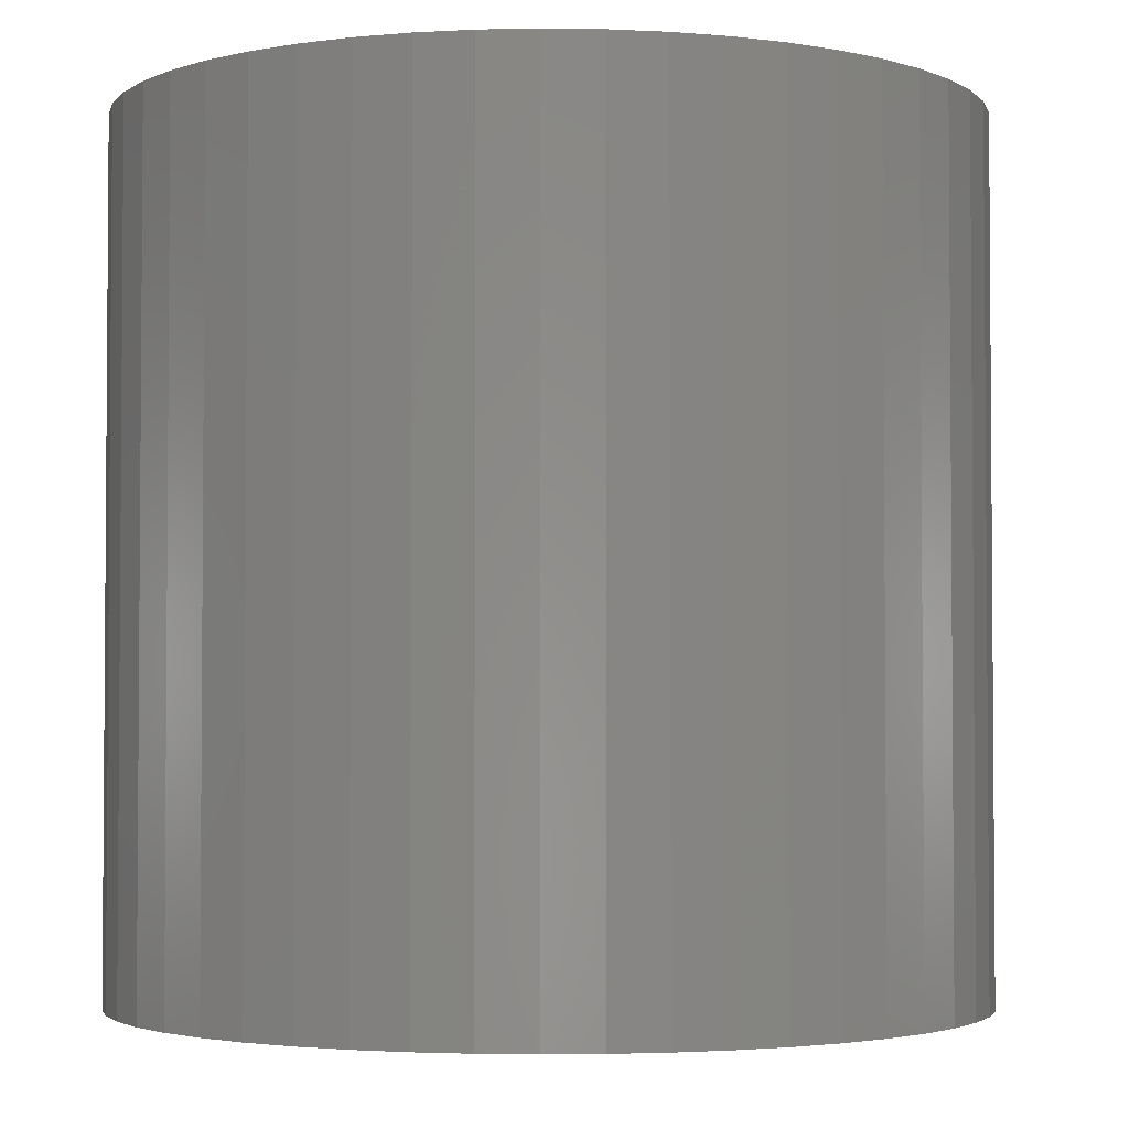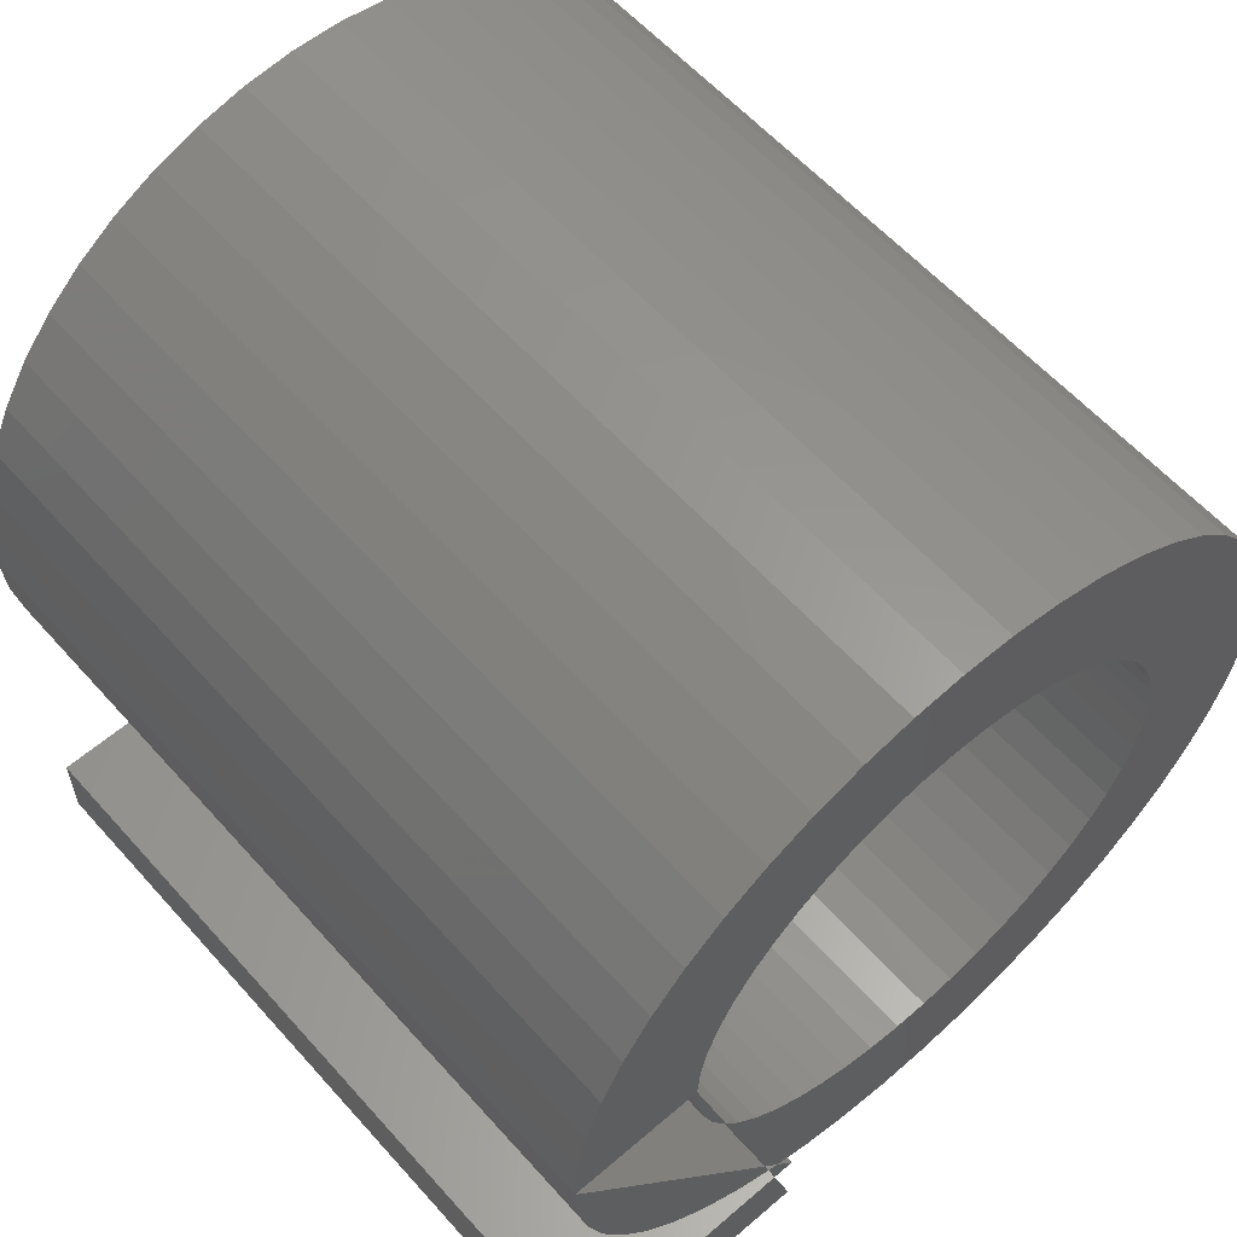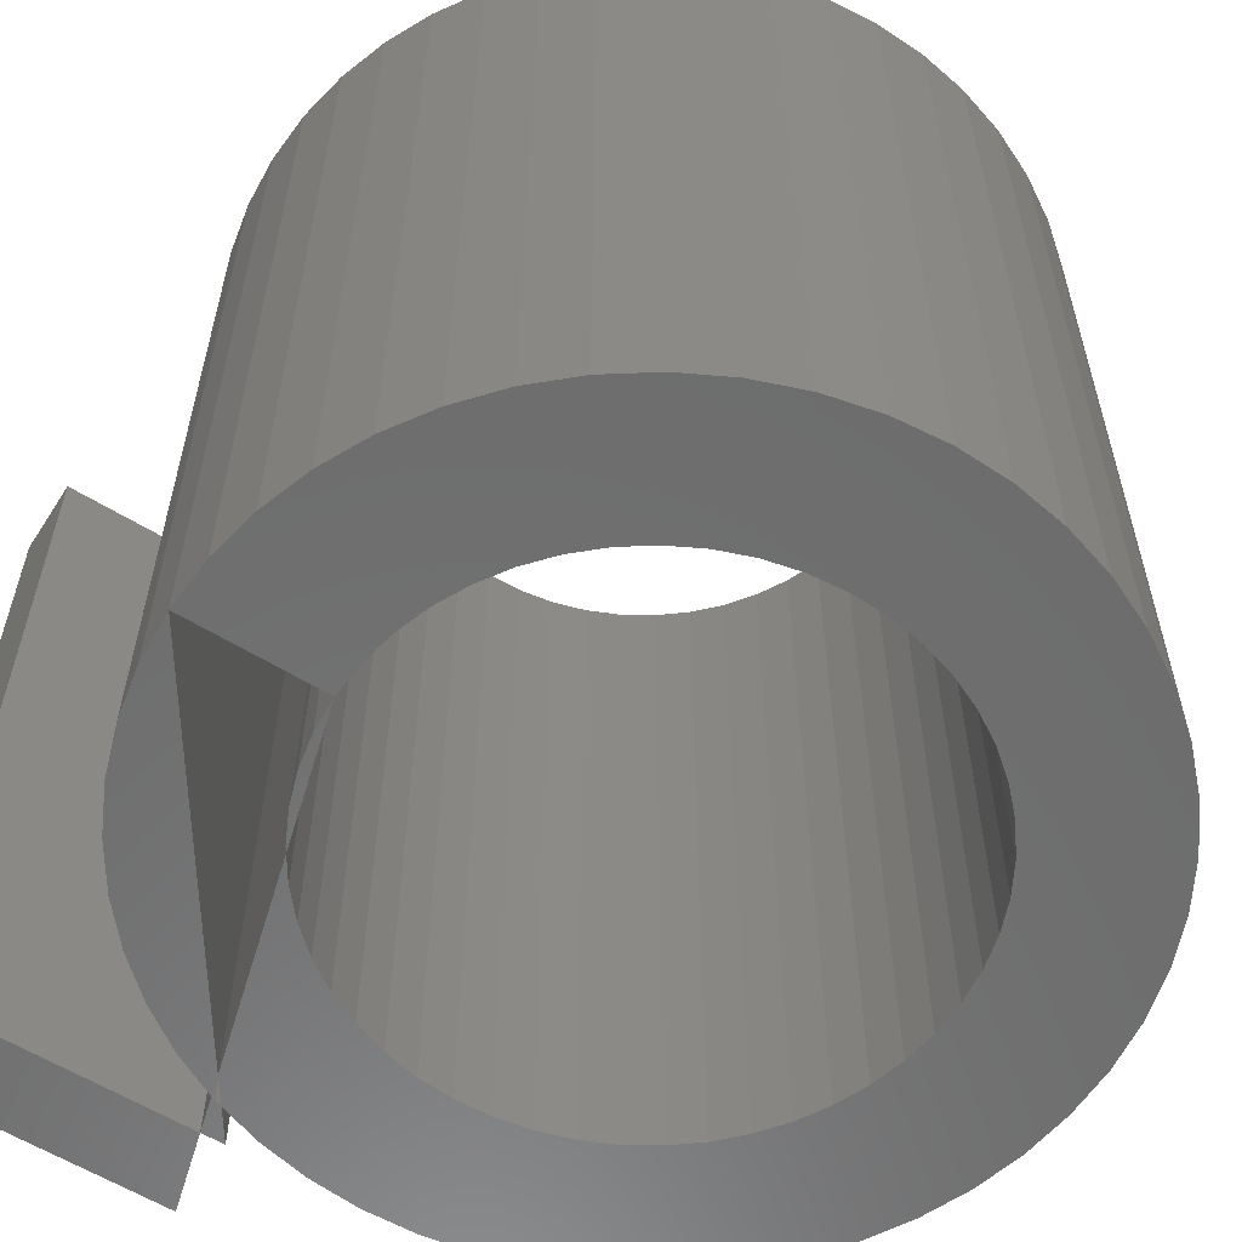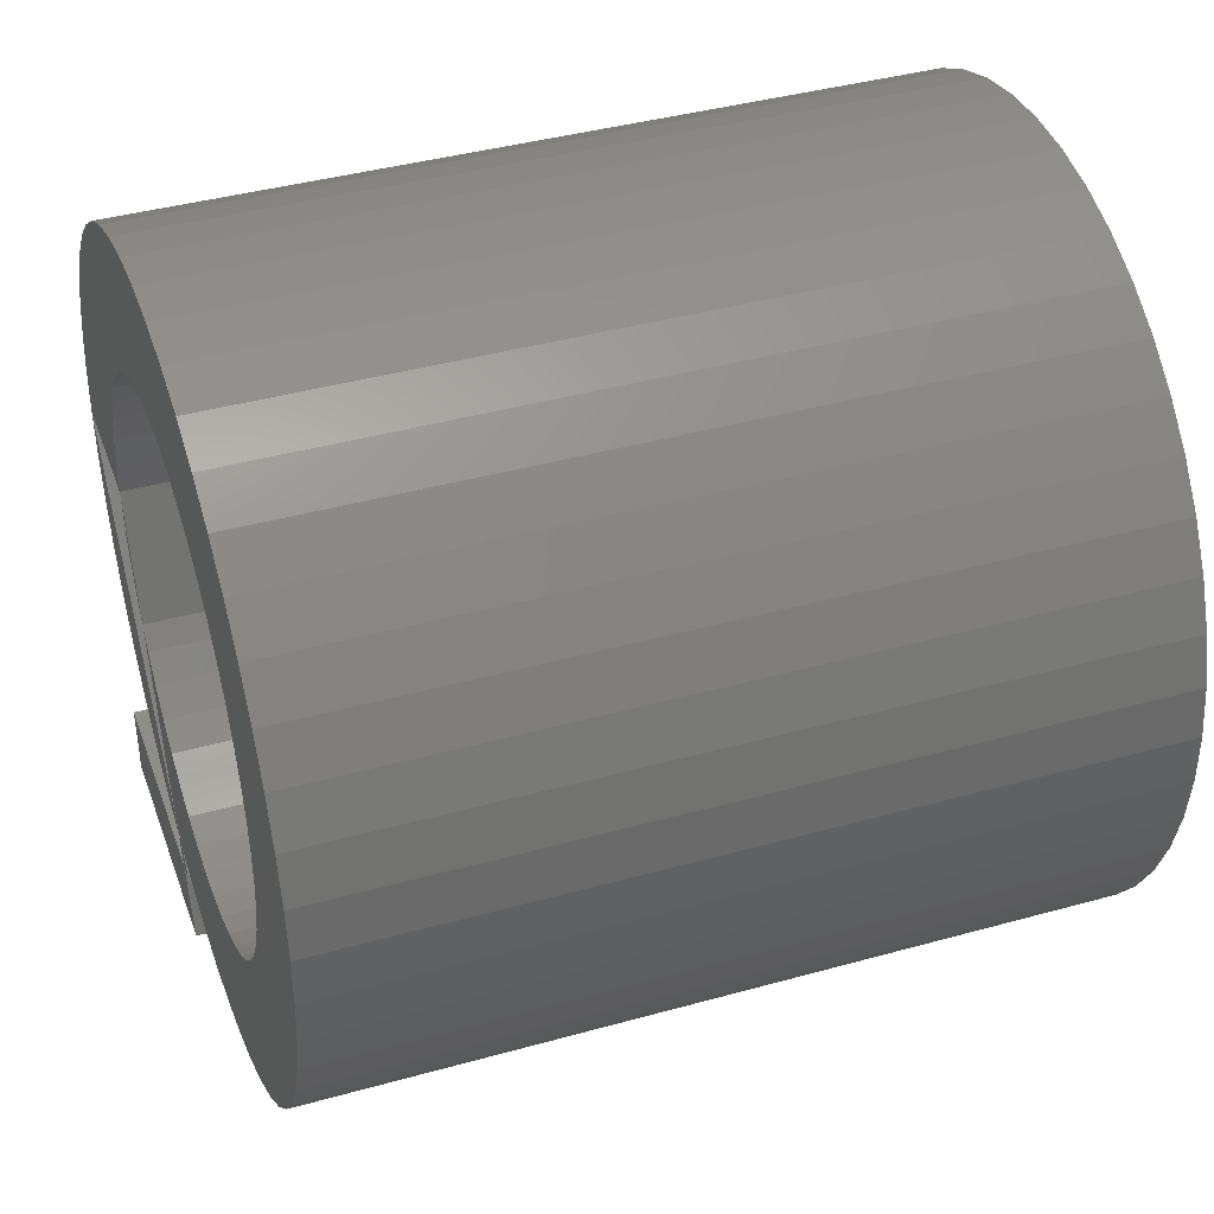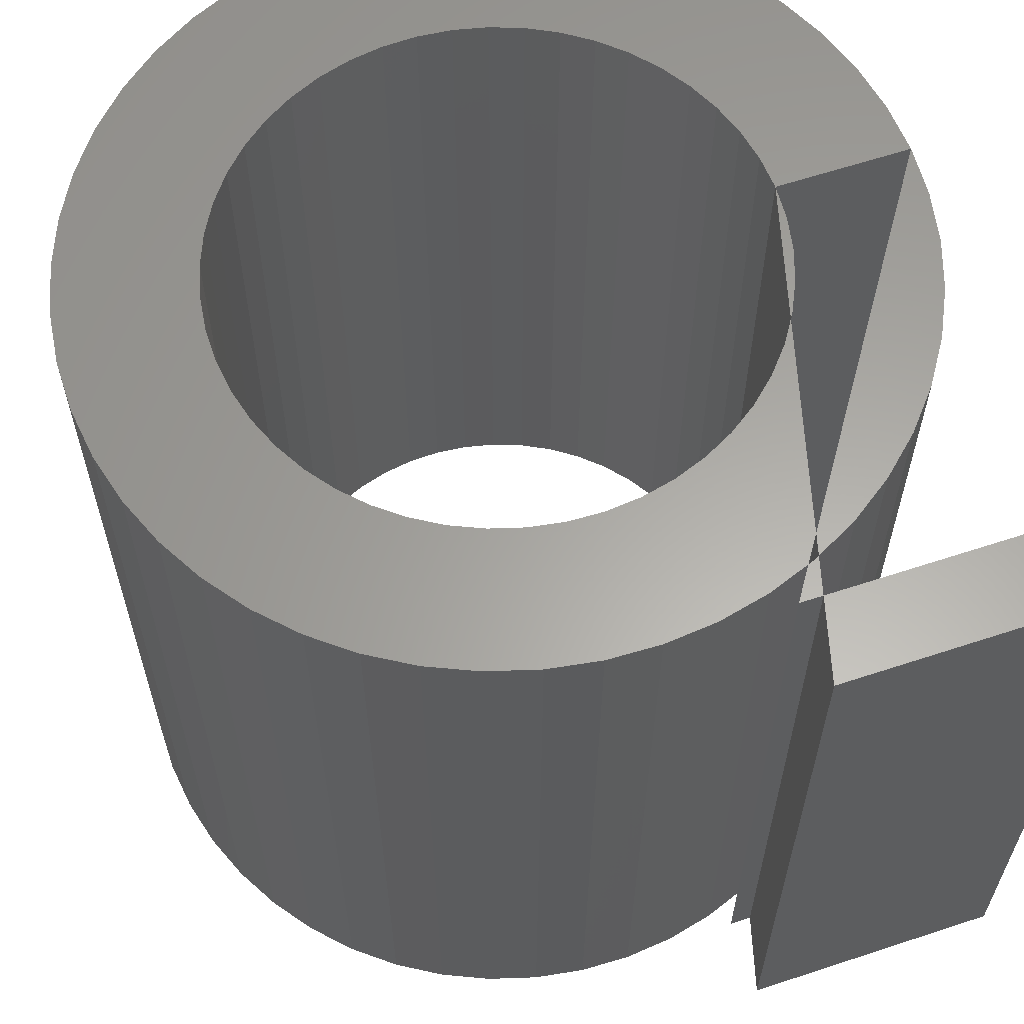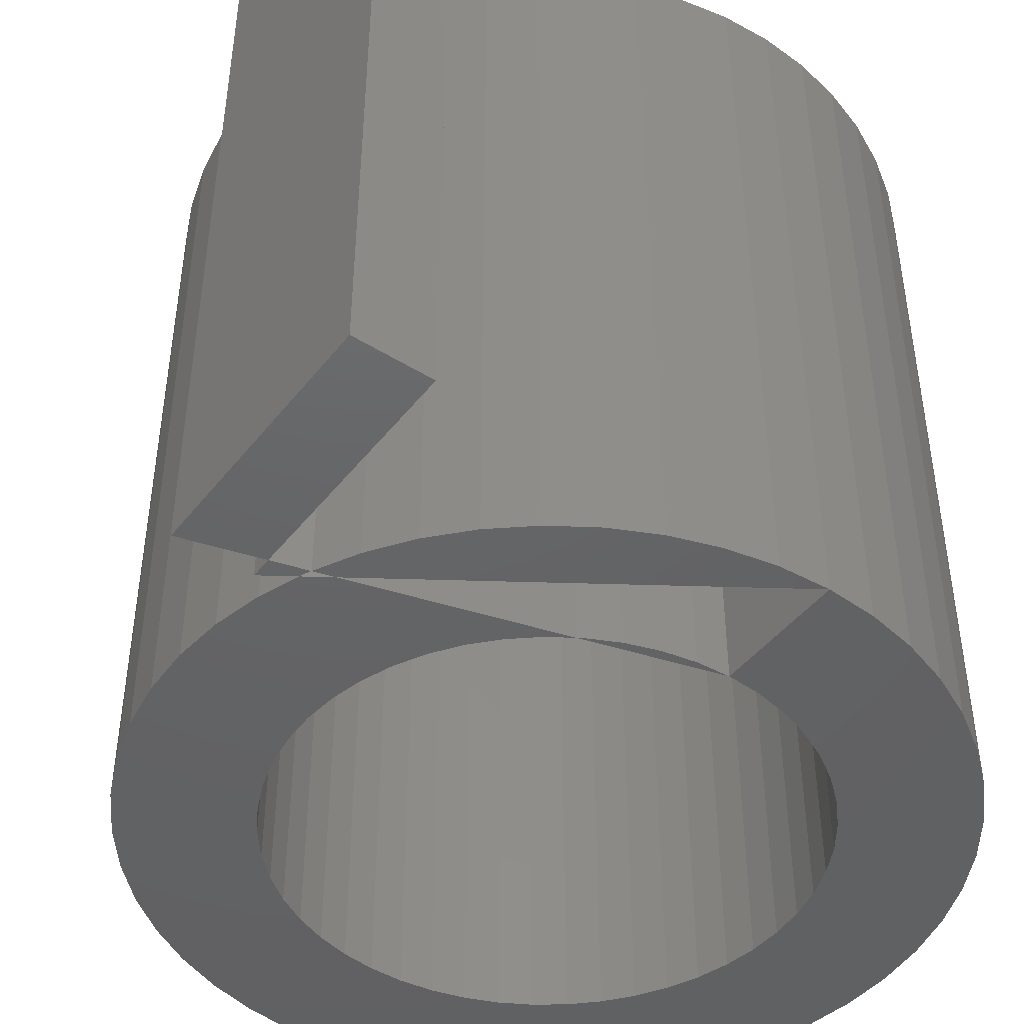
<metadata>
{"format":"stl","ext":"stl","renderer":"f3d","projection":"perspective","resolution":1024,"background":"white","views":[{"elev":-2.8,"azim":-159.1,"up":"+Z"},{"elev":59.4,"azim":138.6,"up":"+Y"},{"elev":-59.1,"azim":147.5,"up":"+Z"},{"elev":40.4,"azim":-108.9,"up":"+Y"},{"elev":62.0,"azim":-18.5,"up":"+Z"},{"elev":-45.6,"azim":54.3,"up":"+Z"}]}
</metadata>
<code>
# stl→obj: 214 verts, 436 faces
v 1.423 -4.793 -5
v 2.143 -4.286 -5
v 1.929 -4.607 -5
v 1.728 -2.85 -5
v 1.349 -3.048 -5
v 0.9484 -3.196 -5
v 2.86 -1.704 -5
v 3.09 -1.251 -5
v 2.904 -1.636 -5
v 3.224 -0.8455 -5
v 2.07 -4.548 -5
v 2.592 -4.276 -5
v 3.306 -0.4263 -5
v 3.333 0 -5
v 0.1602 4.997 -5
v 0.798 4.936 -5
v 0.1068 3.332 -5
v 2.024 -4.572 -5
v 1.944 -5 -5
v 2.394 2.319 -5
v 2.078 2.606 -5
v 3.117 3.909 -5
v 5 0 -5
v 4.959 0.6394 -5
v 3.224 0.8455 -5
v 3.09 1.251 -5
v 4.836 1.268 -5
v 4.357 2.454 -5
v 4.635 1.876 -5
v 2.671 1.994 -5
v 4.007 2.991 -5
v 1.728 2.85 -5
v 2.592 4.276 -5
v 0.9484 3.196 -5
v 1.423 4.793 -5
v 2.024 4.572 -5
v 0.532 3.291 -5
v -0.4801 4.977 -5
v -0.3201 3.318 -5
v -1.113 4.875 -5
v -0.7417 3.25 -5
v -1.727 4.692 -5
v -1.151 3.128 -5
v -2.313 4.433 -5
v -1.542 2.955 -5
v -2.861 4.101 -5
v -1.907 2.734 -5
v -3.362 3.701 -5
v -2.241 2.468 -5
v -3.807 3.241 -5
v -2.538 2.161 -5
v -4.19 2.728 -5
v -2.794 1.818 -5
v -4.505 2.169 -5
v -3.003 1.446 -5
v -4.745 1.576 -5
v -3.164 1.05 -5
v -4.908 0.9558 -5
v -3.272 0.6372 -5
v -4.99 0.3203 -5
v -3.326 0.2136 -5
v -4.99 -0.3204 -5
v -3.326 -0.2136 -5
v -3.164 -1.05 -5
v -4.908 -0.9558 -5
v -3.272 -0.6372 -5
v -3.003 -1.446 -5
v -4.745 -1.576 -5
v -4.19 -2.728 -5
v -4.505 -2.169 -5
v -2.538 -2.161 -5
v -2.794 -1.818 -5
v -2.241 -2.468 -5
v -3.807 -3.241 -5
v -2.861 -4.101 -5
v -3.362 -3.701 -5
v -2.313 -4.433 -5
v -1.907 -2.734 -5
v -1.151 -3.128 -5
v -1.542 -2.955 -5
v -1.727 -4.692 -5
v -0.7417 -3.25 -5
v -1.113 -4.875 -5
v -0.3201 -3.318 -5
v -0.4801 -4.977 -5
v 0.1068 -3.332 -5
v 0.1602 -4.997 -5
v 0.798 -4.936 -5
v 5 -6 -5
v 1.667 -6 -5
v 1.349 3.048 -5
v 3.592 3.478 -5
v 2.904 1.636 -5
v 3.306 0.4263 -5
v 2.671 -1.994 -5
v 2.394 -2.319 -5
v 2.078 -2.606 -5
v 0.532 -3.291 -5
v 5 -5 -5
v 3.117 -3.909 -5
v 1.667 -5 -5
v 4.959 -0.6394 -5
v 4.836 -1.268 -5
v 4.635 -1.876 -5
v 4.357 -2.454 -5
v 4.007 -2.991 -5
v 3.592 -3.478 -5
v 1.929 -4.607 5
v 2.143 -4.286 5
v 1.423 -4.793 5
v 1.349 -3.048 5
v 1.728 -2.85 5
v 0.9484 -3.196 5
v 2.904 -1.636 5
v 3.09 -1.251 5
v 2.86 -1.704 5
v 3.224 -0.8455 5
v 2.592 -4.276 5
v 2.07 -4.548 5
v 3.306 -0.4263 5
v 3.333 0 5
v 0.1068 3.332 5
v 0.798 4.936 5
v 0.1602 4.997 5
v 1.944 -5 5
v 2.024 -4.572 5
v 3.117 3.909 5
v 2.078 2.606 5
v 2.394 2.319 5
v 4.959 0.6394 5
v 5 0 5
v 4.836 1.268 5
v 3.09 1.251 5
v 3.224 0.8455 5
v 4.635 1.876 5
v 4.357 2.454 5
v 4.007 2.991 5
v 2.671 1.994 5
v 2.592 4.276 5
v 1.728 2.85 5
v 2.024 4.572 5
v 1.423 4.793 5
v 0.9484 3.196 5
v 0.532 3.291 5
v -0.3201 3.318 5
v -0.4801 4.977 5
v -0.7417 3.25 5
v -1.113 4.875 5
v -1.151 3.128 5
v -1.727 4.692 5
v -1.542 2.955 5
v -2.313 4.433 5
v -1.907 2.734 5
v -2.861 4.101 5
v -2.241 2.468 5
v -3.362 3.701 5
v -2.538 2.161 5
v -3.807 3.241 5
v -2.794 1.818 5
v -4.19 2.728 5
v -3.003 1.446 5
v -4.505 2.169 5
v -3.164 1.05 5
v -4.745 1.576 5
v -3.272 0.6372 5
v -4.908 0.9558 5
v -3.326 0.2136 5
v -4.99 0.3203 5
v -3.326 -0.2136 5
v -4.99 -0.3204 5
v -3.272 -0.6372 5
v -4.908 -0.9558 5
v -3.164 -1.05 5
v -4.745 -1.576 5
v -3.003 -1.446 5
v -4.505 -2.169 5
v -4.19 -2.728 5
v -2.794 -1.818 5
v -2.538 -2.161 5
v -3.807 -3.241 5
v -2.241 -2.468 5
v -3.362 -3.701 5
v -2.861 -4.101 5
v -1.907 -2.734 5
v -2.313 -4.433 5
v -1.542 -2.955 5
v -1.151 -3.128 5
v -1.727 -4.692 5
v -0.7417 -3.25 5
v -1.113 -4.875 5
v -0.4801 -4.977 5
v -0.3201 -3.318 5
v 0.1068 -3.332 5
v 0.1602 -4.997 5
v 0.798 -4.936 5
v 1.667 -6 5
v 5 -6 5
v 1.349 3.048 5
v 3.592 3.478 5
v 2.904 1.636 5
v 3.306 0.4263 5
v 2.671 -1.994 5
v 2.394 -2.319 5
v 2.078 -2.606 5
v 0.532 -3.291 5
v 5 -5 5
v 3.117 -3.909 5
v 1.667 -5 5
v 4.959 -0.6394 5
v 4.836 -1.268 5
v 4.635 -1.876 5
v 4.357 -2.454 5
v 4.007 -2.991 5
v 3.592 -3.478 5
f 1 2 3
f 4 2 5
f 6 2 1
f 7 8 9
f 7 10 8
f 11 2 12
f 7 13 10
f 7 14 13
f 15 16 17
f 18 19 3
f 20 21 22
f 23 14 24
f 25 26 27
f 26 28 29
f 30 31 28
f 21 32 33
f 34 35 36
f 37 16 35
f 38 17 39
f 40 38 41
f 42 41 43
f 44 43 45
f 46 44 47
f 48 46 49
f 50 49 51
f 52 51 53
f 54 52 55
f 56 55 57
f 58 57 59
f 60 58 61
f 62 60 63
f 17 16 37
f 64 65 66
f 67 68 64
f 69 70 67
f 71 69 72
f 73 74 71
f 75 76 73
f 77 75 78
f 79 77 80
f 79 81 77
f 79 82 81
f 81 82 83
f 82 84 85
f 85 84 86
f 87 85 86
f 88 87 86
f 19 89 90
f 83 82 85
f 80 77 78
f 78 75 73
f 73 76 74
f 71 74 69
f 72 69 67
f 67 70 68
f 64 68 65
f 66 65 63
f 62 63 65
f 60 61 63
f 58 59 61
f 56 57 58
f 54 55 56
f 52 53 55
f 50 51 52
f 48 49 50
f 46 47 49
f 44 45 47
f 42 43 44
f 40 41 42
f 38 39 41
f 15 17 38
f 37 35 34
f 34 36 91
f 91 36 33
f 32 91 33
f 21 33 22
f 20 22 92
f 30 20 92
f 31 30 92
f 28 93 30
f 28 26 93
f 29 27 26
f 27 24 25
f 25 24 94
f 94 24 14
f 95 7 2
f 96 95 2
f 97 96 2
f 4 97 2
f 5 2 6
f 6 1 98
f 86 98 88
f 98 1 88
f 99 89 19
f 11 19 18
f 12 2 100
f 101 3 19
f 102 2 23
f 103 2 102
f 104 2 103
f 105 2 104
f 106 2 105
f 107 2 106
f 100 2 107
f 108 109 110
f 111 109 112
f 110 109 113
f 114 115 116
f 115 117 116
f 118 109 119
f 117 120 116
f 120 121 116
f 122 123 124
f 108 125 126
f 127 128 129
f 130 121 131
f 132 133 134
f 135 136 133
f 136 137 138
f 139 140 128
f 141 142 143
f 142 123 144
f 145 122 146
f 147 146 148
f 149 147 150
f 151 149 152
f 153 152 154
f 155 154 156
f 157 155 158
f 159 157 160
f 161 160 162
f 163 161 164
f 165 163 166
f 167 166 168
f 169 168 170
f 144 123 122
f 171 172 173
f 173 174 175
f 175 176 177
f 178 177 179
f 179 180 181
f 181 182 183
f 184 183 185
f 186 185 187
f 185 188 187
f 188 189 187
f 190 189 188
f 191 192 189
f 193 192 191
f 193 191 194
f 193 194 195
f 196 197 125
f 191 189 190
f 184 185 186
f 181 183 184
f 180 182 181
f 177 180 179
f 175 177 178
f 174 176 175
f 172 174 173
f 169 172 171
f 172 169 170
f 169 167 168
f 167 165 166
f 166 163 164
f 164 161 162
f 161 159 160
f 160 157 158
f 158 155 156
f 155 153 154
f 153 151 152
f 152 149 150
f 150 147 148
f 147 145 146
f 146 122 124
f 143 142 144
f 198 141 143
f 139 141 198
f 139 198 140
f 127 139 128
f 199 127 129
f 199 129 138
f 199 138 137
f 138 200 136
f 200 133 136
f 133 132 135
f 134 130 132
f 201 130 134
f 121 130 201
f 109 116 202
f 109 202 203
f 109 203 204
f 109 204 112
f 113 109 111
f 205 110 113
f 195 205 193
f 195 110 205
f 125 197 206
f 126 125 119
f 207 109 118
f 125 108 208
f 131 109 209
f 209 109 210
f 210 109 211
f 211 109 212
f 212 109 213
f 213 109 214
f 214 109 207
f 1 195 88
f 1 110 195
f 3 110 1
f 3 108 110
f 2 108 3
f 2 109 108
f 7 109 2
f 7 116 109
f 9 116 7
f 9 114 116
f 8 114 9
f 8 115 114
f 10 115 8
f 10 117 115
f 13 117 10
f 13 120 117
f 14 120 13
f 14 121 120
f 23 121 14
f 23 131 121
f 24 131 23
f 24 130 131
f 27 130 24
f 27 132 130
f 29 132 27
f 29 135 132
f 28 135 29
f 28 136 135
f 31 136 28
f 31 137 136
f 92 137 31
f 92 199 137
f 22 199 92
f 22 127 199
f 33 127 22
f 33 139 127
f 36 139 33
f 36 141 139
f 35 141 36
f 35 142 141
f 16 142 35
f 16 123 142
f 15 123 16
f 15 124 123
f 38 124 15
f 38 146 124
f 40 146 38
f 40 148 146
f 42 148 40
f 42 150 148
f 44 150 42
f 44 152 150
f 46 152 44
f 46 154 152
f 48 154 46
f 48 156 154
f 50 156 48
f 50 158 156
f 52 158 50
f 52 160 158
f 54 160 52
f 54 162 160
f 56 162 54
f 56 164 162
f 58 164 56
f 58 166 164
f 60 166 58
f 60 168 166
f 62 168 60
f 62 170 168
f 65 170 62
f 65 172 170
f 68 172 65
f 68 174 172
f 70 174 68
f 70 176 174
f 69 176 70
f 69 177 176
f 74 177 69
f 74 180 177
f 76 180 74
f 76 182 180
f 75 182 76
f 75 183 182
f 77 183 75
f 77 185 183
f 81 185 77
f 81 188 185
f 83 188 81
f 83 190 188
f 85 190 83
f 85 191 190
f 87 191 85
f 87 194 191
f 88 194 87
f 88 195 194
f 82 189 84
f 192 84 189
f 79 187 82
f 189 82 187
f 80 186 79
f 187 79 186
f 78 184 80
f 186 80 184
f 73 181 78
f 184 78 181
f 71 179 73
f 181 73 179
f 72 178 71
f 179 71 178
f 67 175 72
f 178 72 175
f 64 173 67
f 175 67 173
f 66 171 64
f 173 64 171
f 63 169 66
f 171 66 169
f 61 167 63
f 169 63 167
f 59 165 61
f 167 61 165
f 57 163 59
f 165 59 163
f 55 161 57
f 163 57 161
f 53 159 55
f 161 55 159
f 51 157 53
f 159 53 157
f 49 155 51
f 157 51 155
f 47 153 49
f 155 49 153
f 45 151 47
f 153 47 151
f 43 149 45
f 151 45 149
f 41 147 43
f 149 43 147
f 39 145 41
f 147 41 145
f 17 122 39
f 145 39 122
f 37 144 17
f 122 17 144
f 34 143 37
f 144 37 143
f 91 198 34
f 143 34 198
f 32 140 91
f 198 91 140
f 21 128 32
f 140 32 128
f 20 129 21
f 128 21 129
f 30 138 20
f 129 20 138
f 93 200 30
f 138 30 200
f 26 133 93
f 200 93 133
f 25 134 26
f 133 26 134
f 94 201 25
f 134 25 201
f 14 121 94
f 201 94 121
f 7 116 14
f 121 14 116
f 95 202 7
f 116 7 202
f 96 203 95
f 202 95 203
f 97 204 96
f 203 96 204
f 4 112 97
f 204 97 112
f 5 111 4
f 112 4 111
f 6 113 5
f 111 5 113
f 98 205 6
f 113 6 205
f 86 193 98
f 205 98 193
f 84 192 86
f 193 86 192
f 19 206 99
f 19 125 206
f 11 125 19
f 11 119 125
f 12 119 11
f 12 118 119
f 100 118 12
f 100 207 118
f 107 207 100
f 107 214 207
f 106 214 107
f 106 213 214
f 105 213 106
f 105 212 213
f 104 212 105
f 104 211 212
f 103 211 104
f 103 210 211
f 102 210 103
f 102 209 210
f 23 209 102
f 23 131 209
f 2 131 23
f 2 109 131
f 11 109 2
f 11 119 109
f 18 119 11
f 18 126 119
f 3 126 18
f 3 108 126
f 101 108 3
f 101 208 108
f 19 208 101
f 19 125 208
f 90 125 19
f 90 196 125
f 89 196 90
f 89 197 196
f 99 197 89
f 99 206 197

</code>
